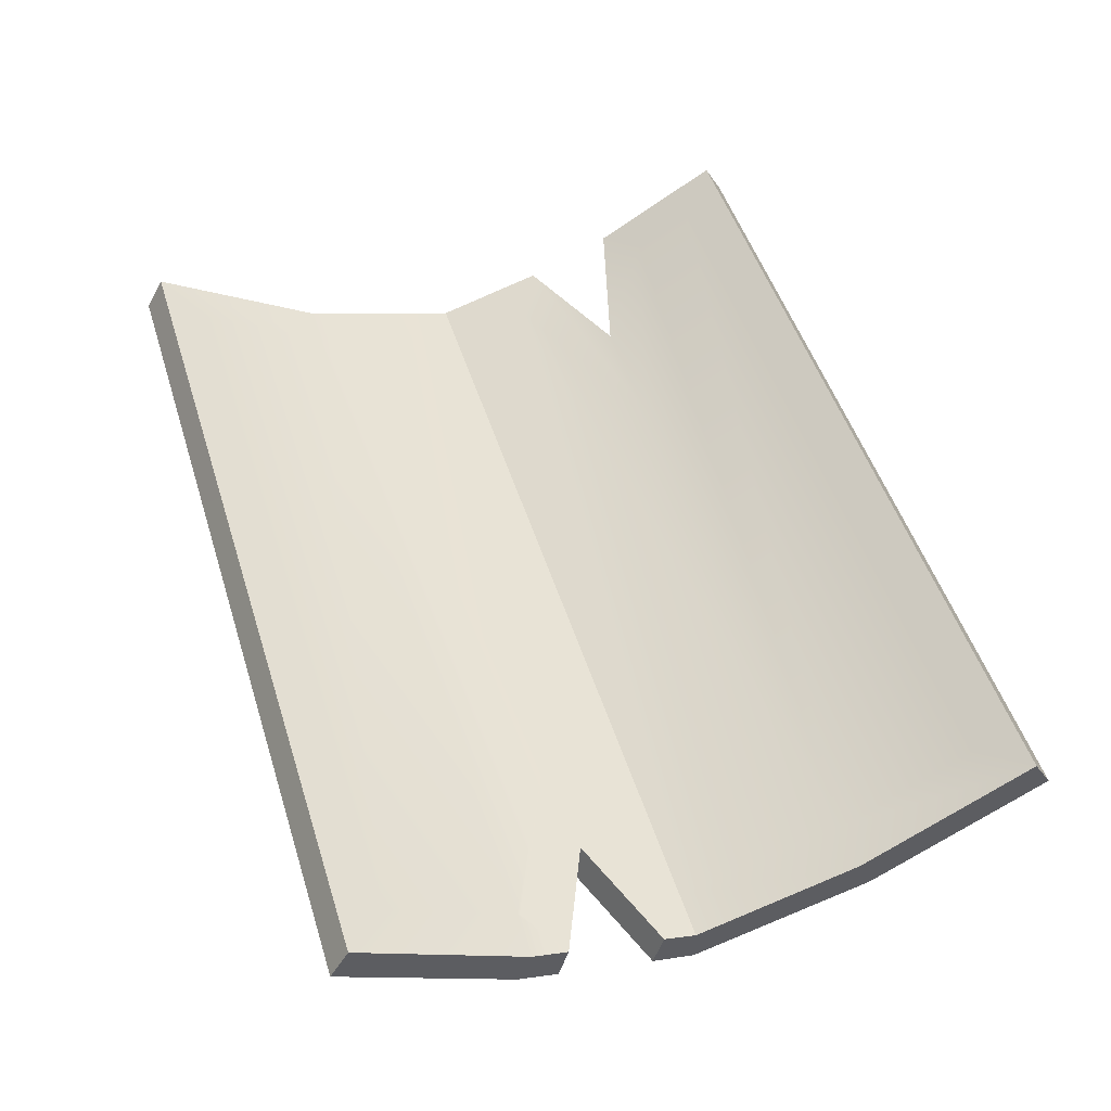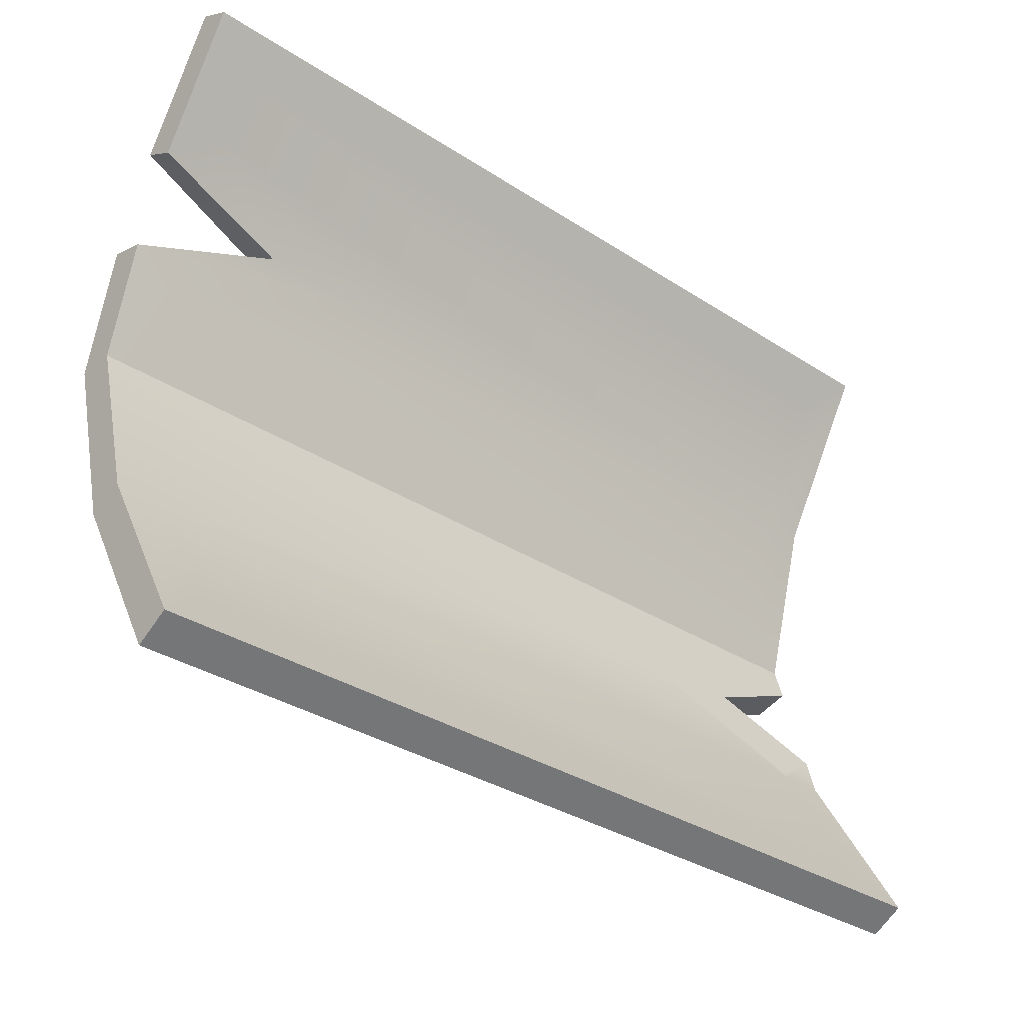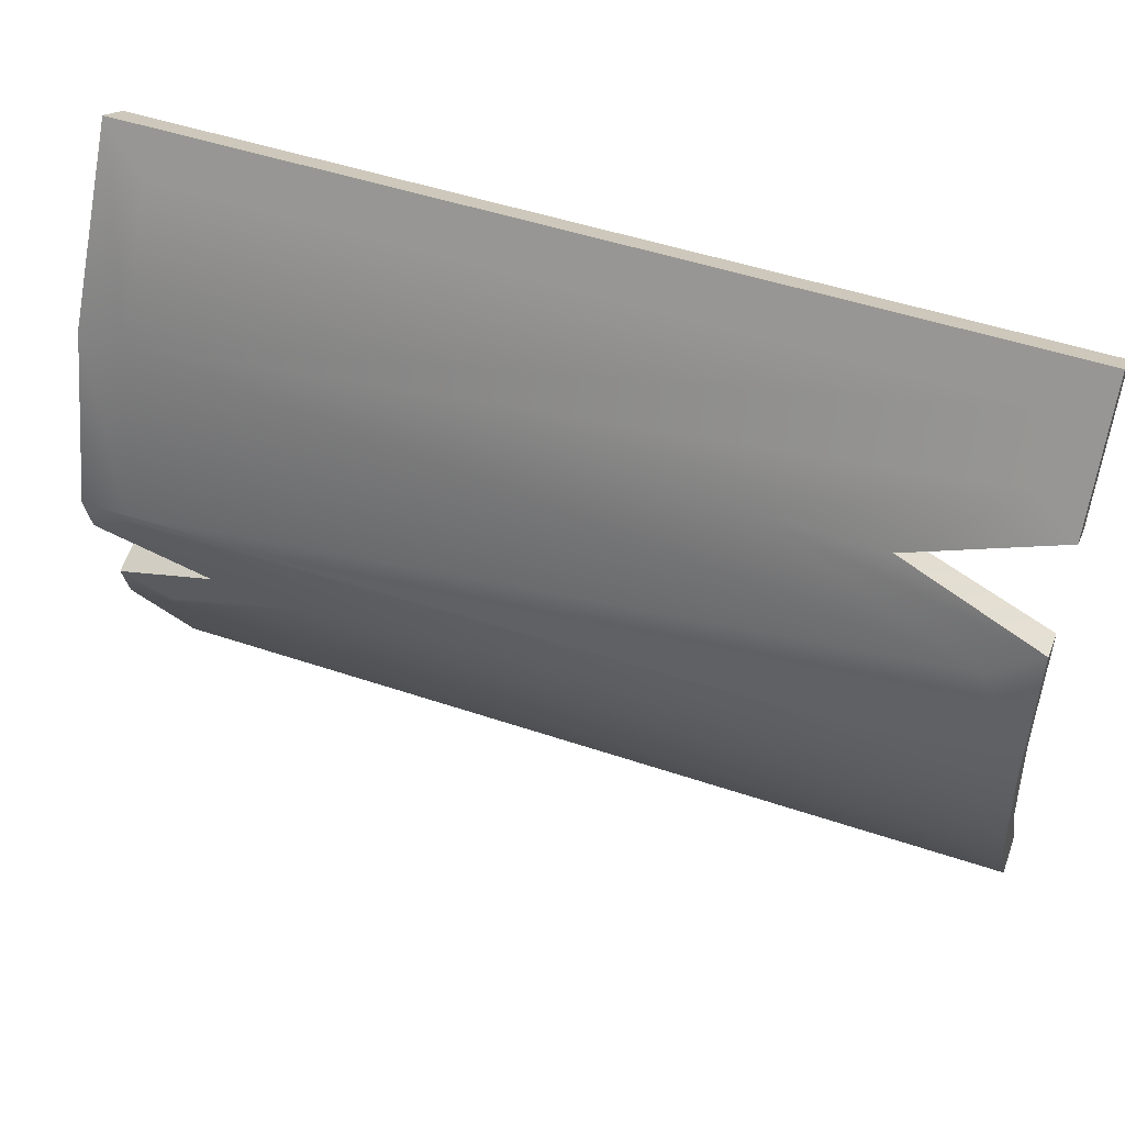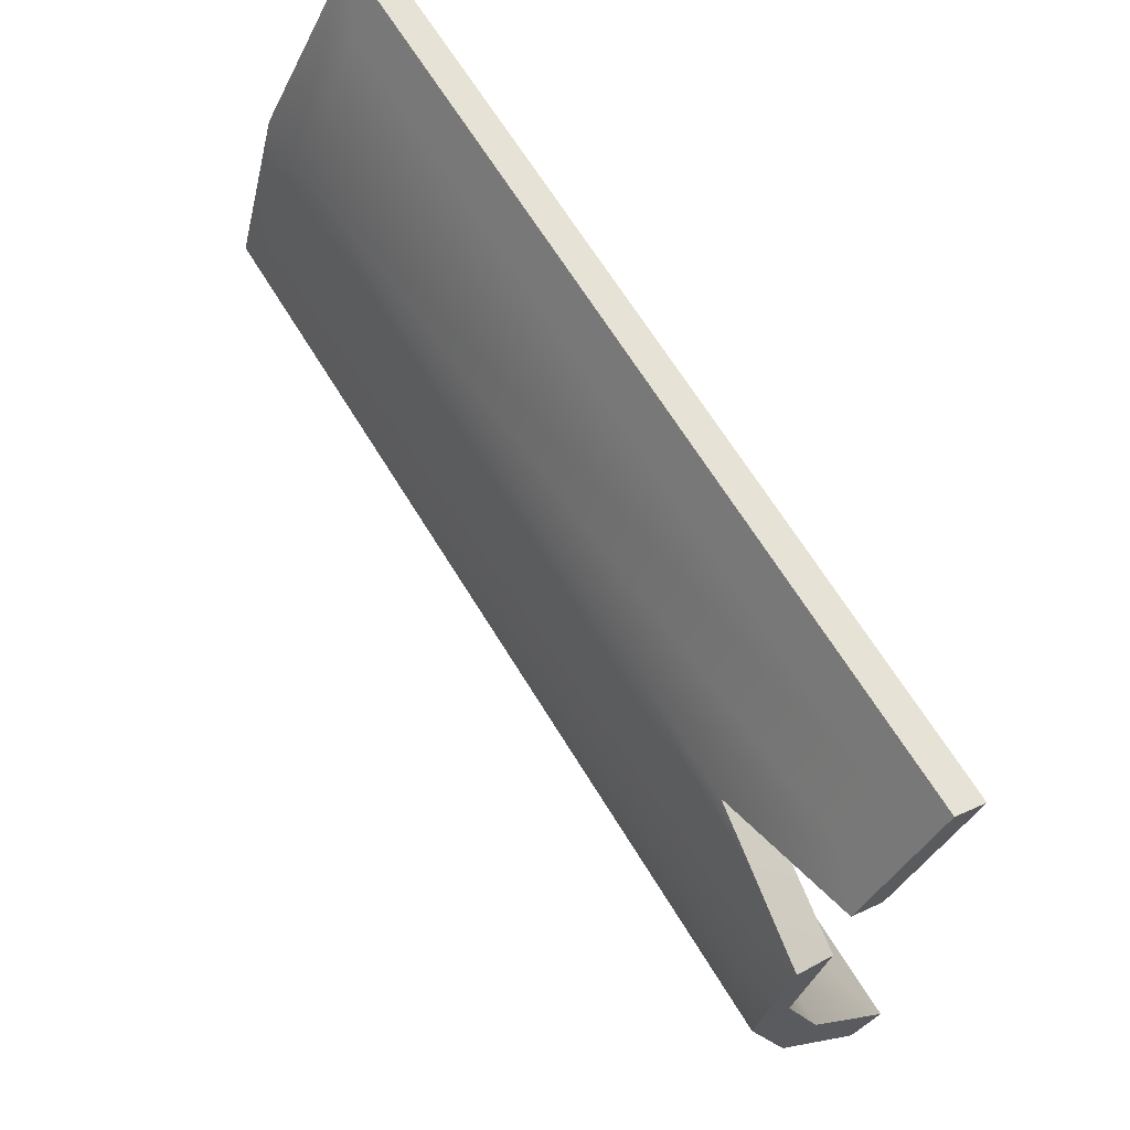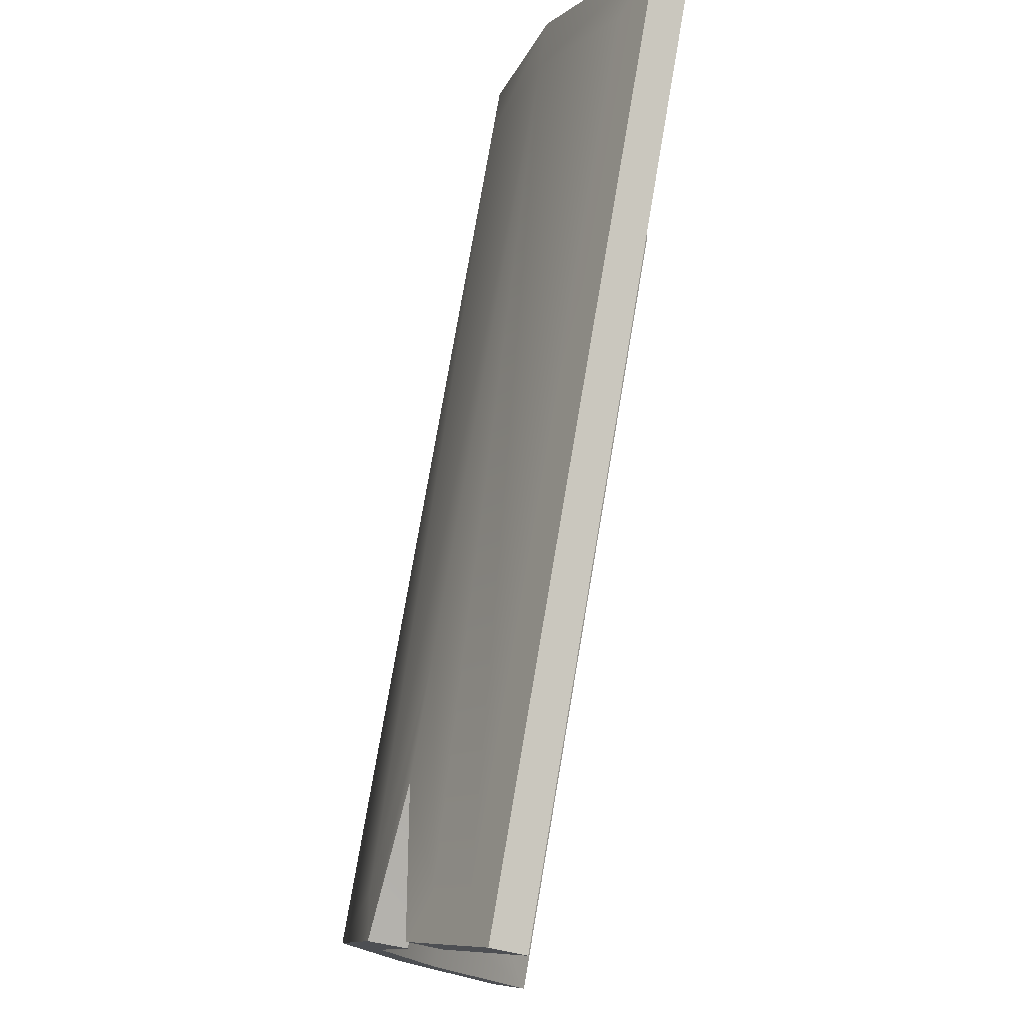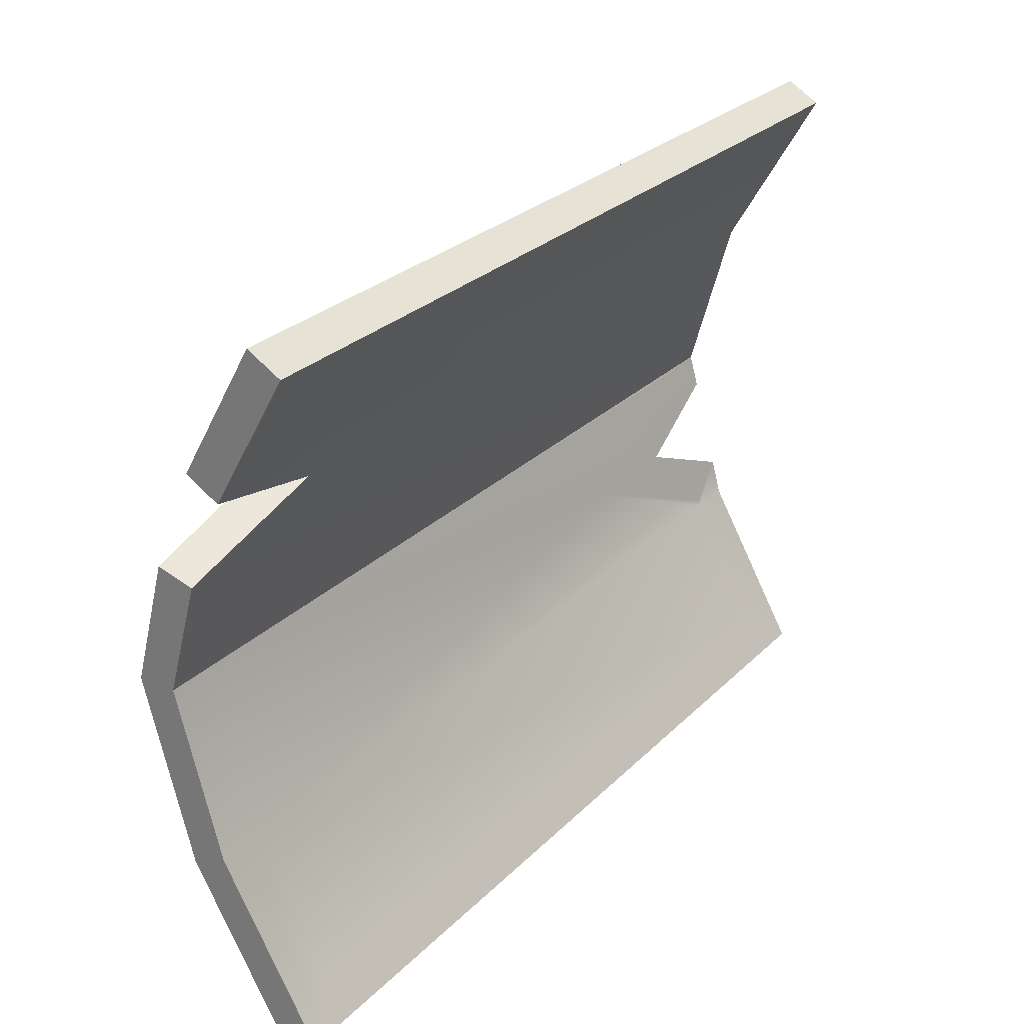
<metadata>
{"format":"obj","ext":"obj","renderer":"f3d","projection":"perspective","resolution":1024,"background":"white","views":[{"elev":49.9,"azim":72.7,"up":"+Z"},{"elev":-32.9,"azim":-42.0,"up":"+Y"},{"elev":48.5,"azim":-159.3,"up":"+Y"},{"elev":66.1,"azim":-121.4,"up":"+Y"},{"elev":75.5,"azim":-80.4,"up":"+Y"},{"elev":27.0,"azim":-55.8,"up":"+Y"}]}
</metadata>
<code>
g SM_Sail2
v 0.8914 1.018 -0.02291
v -0.961 1.316 -0.194
v -0.961 1.018 -0.02293
v 0.8914 1.317 -0.194
v 0.4721 1.519 -0.2506
v 0.8914 1.342 -0.2015
v -0.961 1.725 -0.3054
v 0.8914 1.695 -0.2994
v 0.8914 1.725 -0.3054
v -0.961 1.933 -0.25
v 0.8914 2.133 -0.194
v -0.4529 2.133 -0.1941
v -0.961 2.298 -0.0999
v -0.961 2.432 -0.02293
v 0.8914 2.431 -0.02291
v -0.961 1.35 -0.1142
v 0.8914 1.062 0.05209
v -0.961 1.061 0.05208
v 0.8914 1.35 -0.1142
v 0.4721 1.542 -0.1672
v 0.8914 1.365 -0.1181
v -0.961 1.725 -0.2188
v 0.8914 1.718 -0.216
v 0.8914 1.725 -0.2188
v 0.8914 2.1 -0.1142
v -0.961 2.388 0.05208
v 0.8914 2.388 0.05209
v -0.961 2.255 -0.02489
v -0.4529 2.1 -0.1143
v -0.961 1.91 -0.1666
v 0.8914 1.725 -0.2188
v -0.961 1.725 -0.2188
v -0.961 1.725 -0.2188
v -1.068 1.35 -0.1142
v -1.068 1.725 -0.2188
v -0.961 1.35 -0.1142
v -1.068 0.968 0.1057
v -0.961 1.061 0.05208
v 0.9988 0.9685 0.1057
v 0.8914 1.062 0.05209
v 0.9988 1.35 -0.1142
v 0.8914 1.35 -0.1142
v 0.9988 1.433 -0.1369
v 0.8914 1.365 -0.1181
v 0.7402 1.542 -0.1671
v 0.4721 1.542 -0.1672
v 0.9988 1.65 -0.1973
v 0.8914 1.718 -0.216
v 0.9988 1.725 -0.2188
v 0.8914 1.725 -0.2188
v -1.068 1.725 -0.2188
v -0.961 1.91 -0.1666
v -0.961 1.725 -0.2188
v -1.068 1.981 -0.1469
v -0.4529 2.1 -0.1143
v -0.7409 2.1 -0.1142
v -0.961 2.255 -0.02489
v -1.068 2.186 -0.06419
v -0.961 2.388 0.05208
v -1.068 2.482 0.1057
v 0.8914 2.388 0.05209
v 0.9988 2.481 0.1057
v 0.8914 2.1 -0.1142
v 0.9988 2.1 -0.1142
v 0.8914 1.725 -0.2188
v 0.9988 1.725 -0.2188
v -1.068 1.316 -0.194
v -1.068 0.968 0.1057
v -1.068 0.9248 0.03065
v -1.068 1.35 -0.1142
v -1.068 1.725 -0.3054
v -1.068 1.725 -0.2188
v -1.068 2.004 -0.2303
v -1.068 1.981 -0.1469
v -1.068 1.981 -0.1469
v -0.741 2.133 -0.194
v -0.7409 2.1 -0.1142
v -1.068 2.004 -0.2303
v -0.7409 2.1 -0.1142
v -1.068 2.229 -0.1392
v -1.068 2.186 -0.06419
v -0.741 2.133 -0.194
v -1.068 2.186 -0.06419
v -1.068 2.525 0.03065
v -1.068 2.482 0.1057
v -1.068 2.229 -0.1392
v -1.068 2.482 0.1057
v 0.9988 2.524 0.03065
v 0.9988 2.481 0.1057
v -1.068 2.525 0.03065
v 0.9988 2.133 -0.194
v 0.9988 2.481 0.1057
v 0.9988 2.524 0.03065
v 0.9988 2.1 -0.1142
v 0.9988 1.725 -0.3054
v 0.9988 1.725 -0.2188
v 0.9988 1.627 -0.2807
v 0.9988 1.65 -0.1973
v 0.9988 1.65 -0.1973
v 0.7403 1.519 -0.2505
v 0.7402 1.542 -0.1671
v 0.9988 1.627 -0.2807
v 0.7402 1.542 -0.1671
v 0.9988 1.409 -0.2203
v 0.9988 1.433 -0.1369
v 0.7403 1.519 -0.2505
v 0.9988 1.317 -0.194
v 0.9988 1.433 -0.1369
v 0.9988 1.409 -0.2203
v 0.9988 1.35 -0.1142
v 0.9988 0.9253 0.03065
v 0.9988 0.9685 0.1057
v 0.9988 0.9685 0.1057
v -1.068 0.9248 0.03065
v -1.068 0.968 0.1057
v 0.9988 0.9253 0.03065
v -1.068 2.229 -0.1392
v -0.961 2.432 -0.02293
v -1.068 2.525 0.03065
v -0.961 2.298 -0.0999
v 0.8914 2.431 -0.02291
v -0.741 2.133 -0.194
v 0.9988 2.524 0.03065
v -0.4529 2.133 -0.1941
v 0.8914 2.133 -0.194
v -1.068 2.004 -0.2303
v 0.9988 2.133 -0.194
v -0.961 1.933 -0.25
v 0.8914 1.725 -0.3054
v -1.068 1.725 -0.3054
v 0.9988 1.725 -0.3054
v -0.961 1.725 -0.3054
v 0.8914 1.695 -0.2994
v -1.068 1.316 -0.194
v 0.9988 1.627 -0.2807
v -0.961 1.316 -0.194
v 0.4721 1.519 -0.2506
v -1.068 0.9248 0.03065
v 0.7403 1.519 -0.2505
v -0.961 1.018 -0.02293
v 0.8914 1.342 -0.2015
v 0.9988 0.9253 0.03065
v 0.9988 1.409 -0.2203
v 0.8914 1.018 -0.02291
v 0.8914 1.317 -0.194
v 0.9988 1.317 -0.194
g SM_Sail2_0
f 3 2 1
f 4 1 2
f 4 2 5
f 6 4 5
f 2 7 5
f 7 8 5
f 9 8 7
f 7 10 9
f 10 11 9
f 12 11 10
f 12 13 11
f 11 13 14
f 15 11 14
f 18 17 16
f 19 16 17
f 20 16 19
f 21 20 19
f 22 16 20
f 23 22 20
f 24 22 23
f 27 26 25
f 26 28 25
f 28 29 25
f 25 29 30
f 31 25 30
f 32 31 30
f 35 34 33
f 36 33 34
f 34 37 36
f 38 36 37
f 37 39 38
f 40 38 39
f 39 41 40
f 42 40 41
f 41 43 42
f 44 42 43
f 43 45 44
f 46 44 45
f 45 47 46
f 48 46 47
f 47 49 48
f 50 48 49
f 53 52 51
f 54 51 52
f 52 55 54
f 56 54 55
f 55 57 56
f 58 56 57
f 57 59 58
f 60 58 59
f 59 61 60
f 62 60 61
f 61 63 62
f 64 62 63
f 63 65 64
f 66 64 65
f 69 68 67
f 70 67 68
f 67 70 71
f 72 71 70
f 71 72 73
f 74 73 72
f 77 76 75
f 78 75 76
f 81 80 79
f 82 79 80
f 85 84 83
f 86 83 84
f 89 88 87
f 90 87 88
f 93 92 91
f 94 91 92
f 91 94 95
f 96 95 94
f 95 96 97
f 98 97 96
f 101 100 99
f 102 99 100
f 105 104 103
f 106 103 104
f 109 108 107
f 110 107 108
f 107 110 111
f 112 111 110
f 115 114 113
f 116 113 114
f 119 118 117
f 120 117 118
f 118 119 121
f 117 120 122
f 123 121 119
f 124 122 120
f 121 123 125
f 122 124 126
f 127 125 123
f 128 126 124
f 125 127 129
f 126 128 130
f 131 129 127
f 132 130 128
f 129 131 133
f 130 132 134
f 135 133 131
f 136 134 132
f 133 135 137
f 134 136 138
f 139 137 135
f 140 138 136
f 137 139 141
f 138 140 142
f 143 141 139
f 144 142 140
f 141 143 145
f 142 144 146
f 146 145 143
f 145 146 144

</code>
